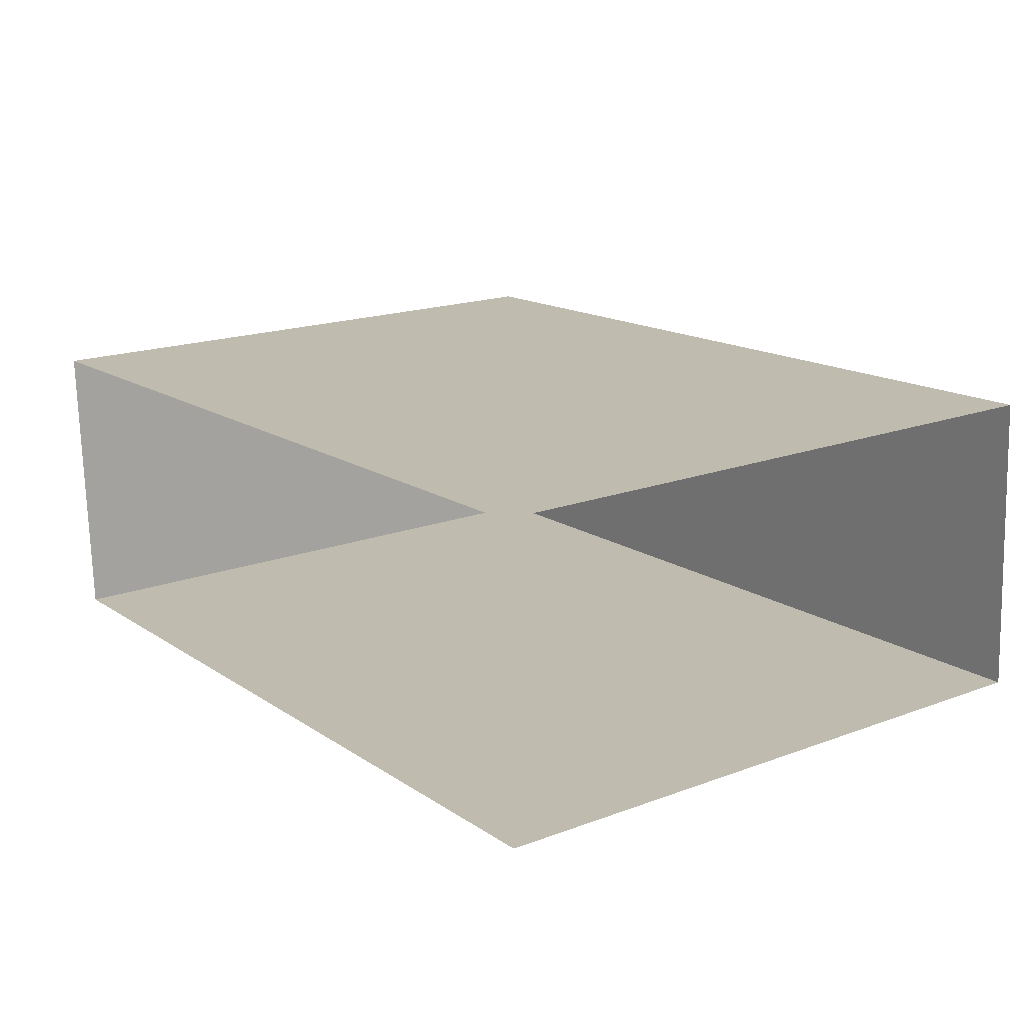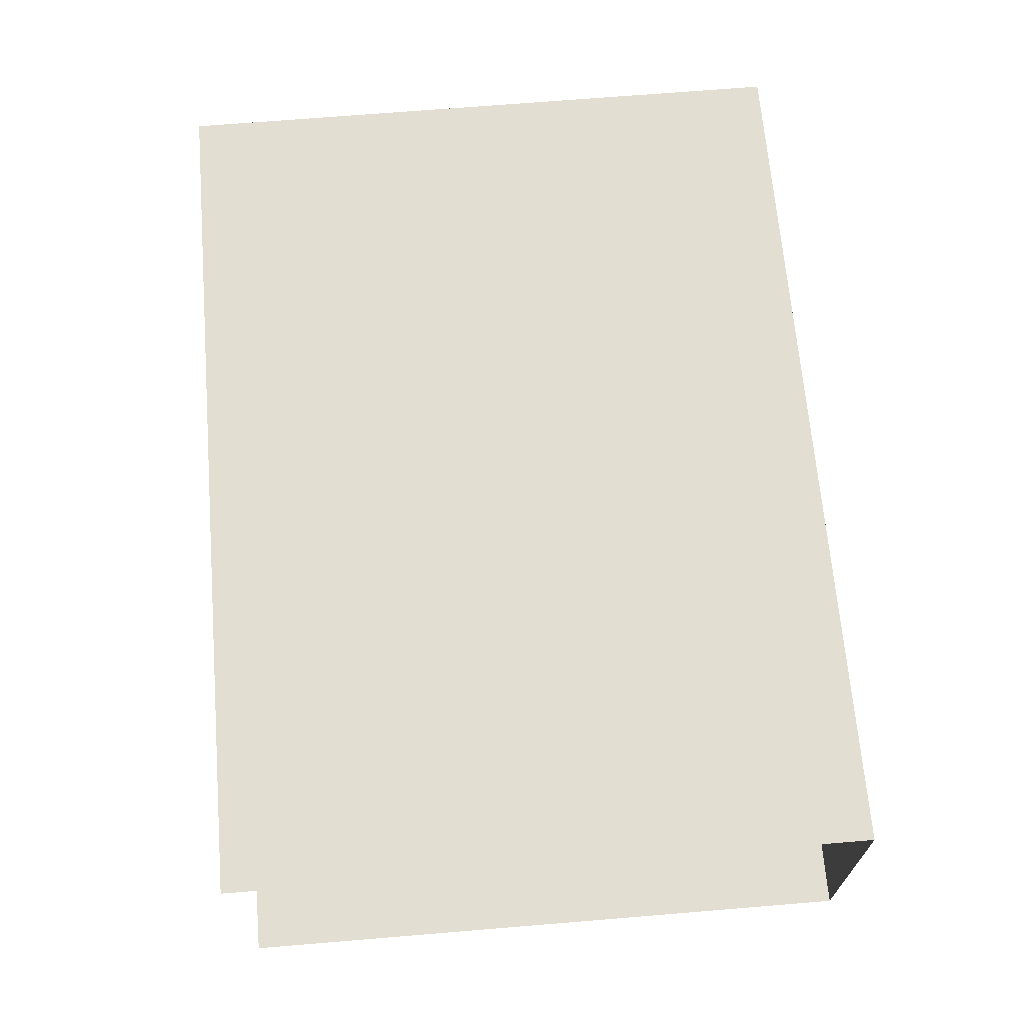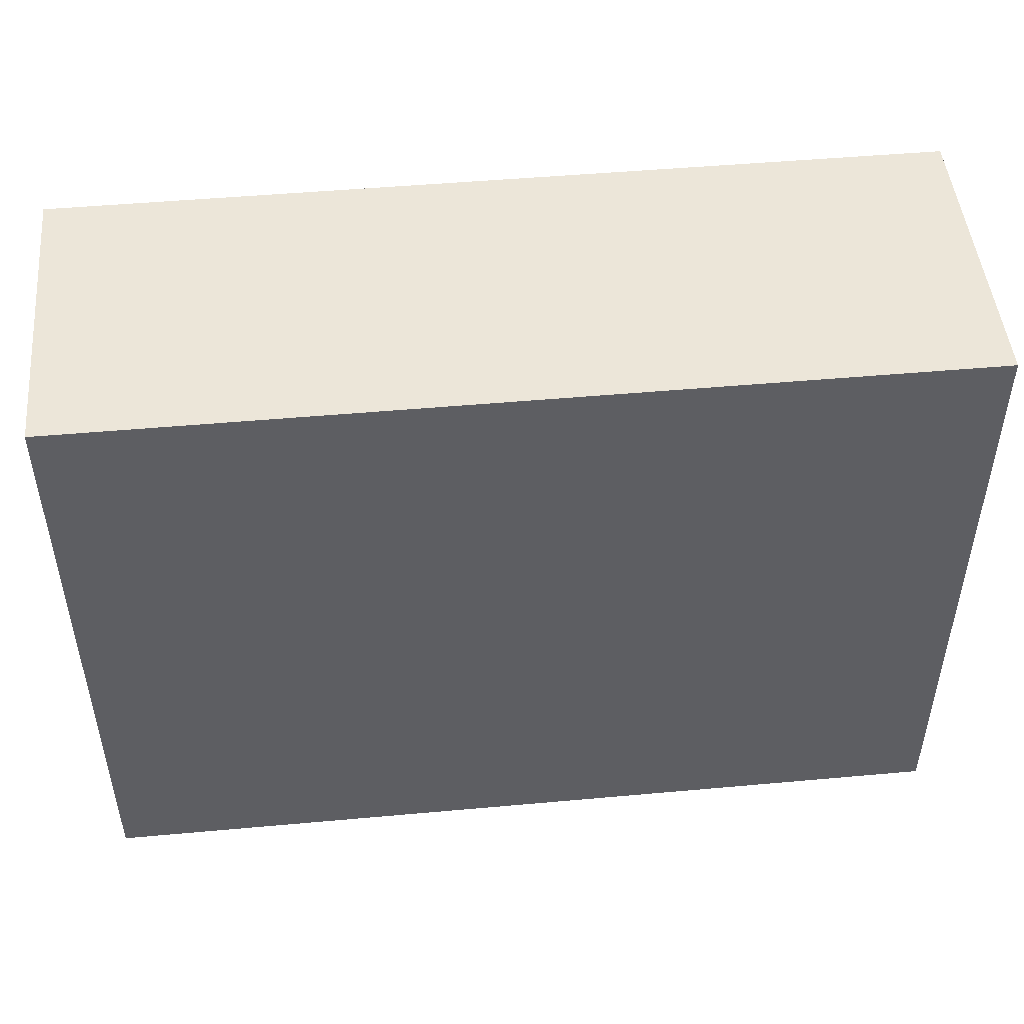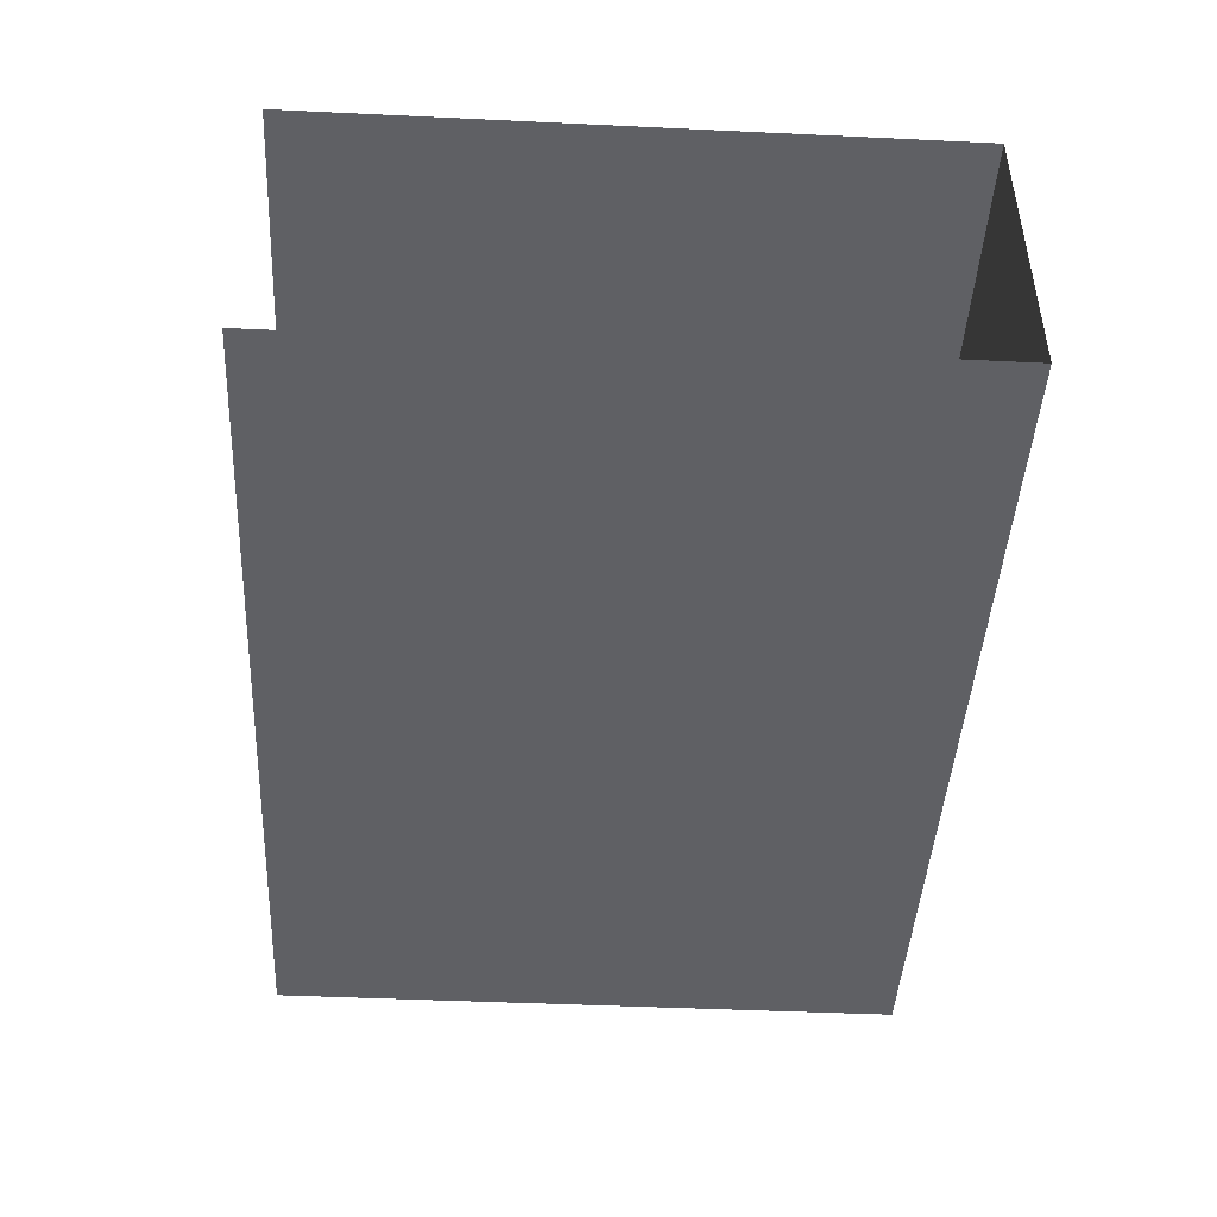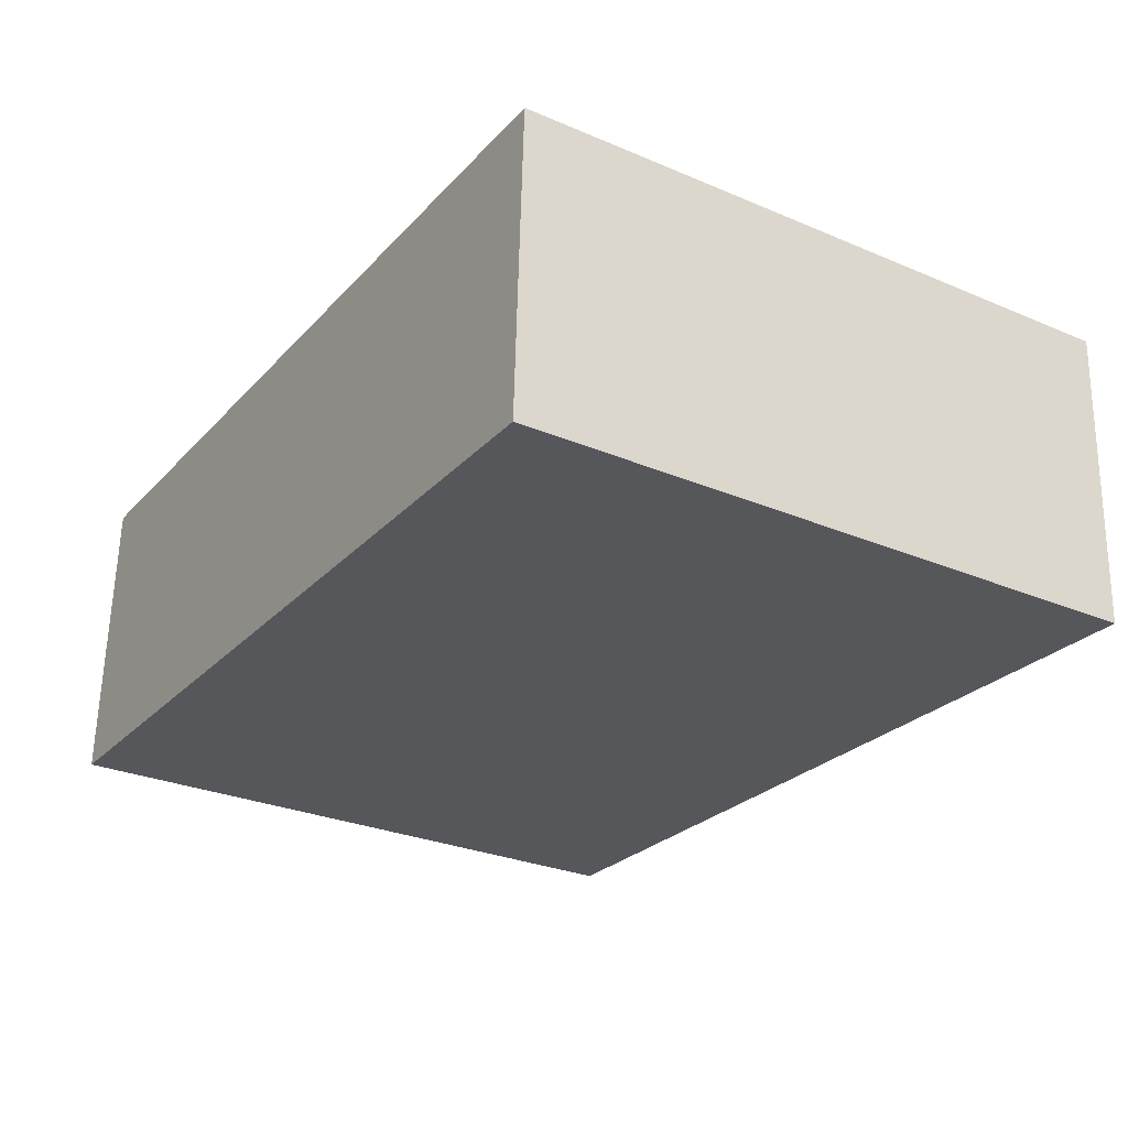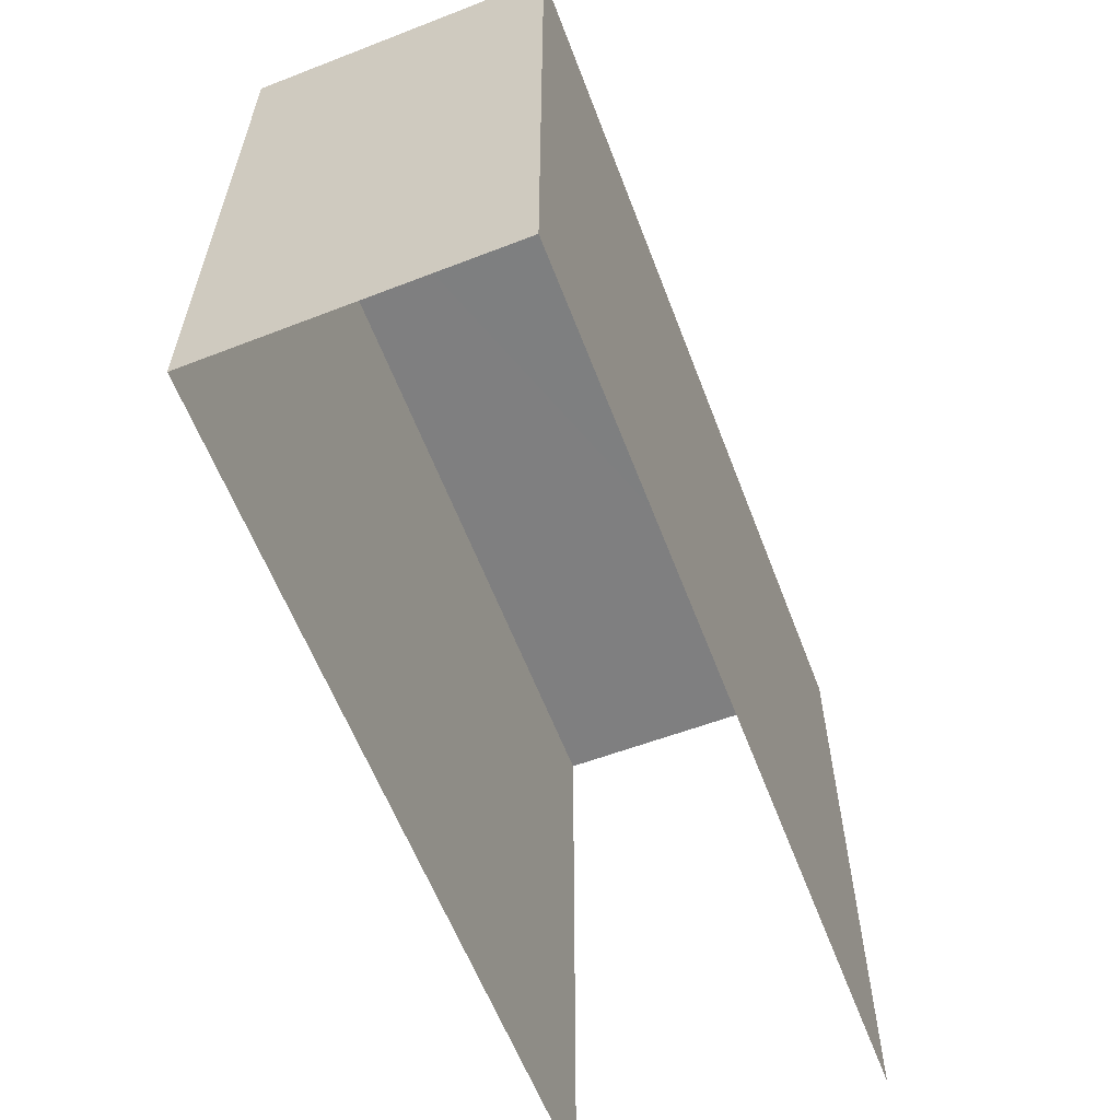
<metadata>
{"format":"obj","ext":"obj","renderer":"f3d","projection":"perspective","resolution":1024,"background":"white","views":[{"elev":18.0,"azim":-126.0,"up":"+Y"},{"elev":69.9,"azim":-94.8,"up":"+Y"},{"elev":48.9,"azim":-7.8,"up":"+Z"},{"elev":-42.5,"azim":-93.1,"up":"+Y"},{"elev":-28.6,"azim":57.6,"up":"+Y"},{"elev":-59.7,"azim":108.7,"up":"+Z"}]}
</metadata>
<code>
v -3.723e+05 -1.053e+05 24.36
v -3.723e+05 -1.053e+05 24.36
v -3.723e+05 -1.053e+05 24.36
v -3.723e+05 -1.053e+05 24.36
v -3.723e+05 -1.053e+05 30.74
v -3.723e+05 -1.053e+05 30.74
v -3.723e+05 -1.053e+05 30.74
v -3.723e+05 -1.053e+05 30.74
f 1 2 3
f 4 1 3
f 7 3 2
f 8 7 2
f 5 6 7
f 8 5 7
f 2 5 8
f 2 1 5
f 6 4 3
f 7 6 3
f 6 1 4
f 6 5 1

</code>
